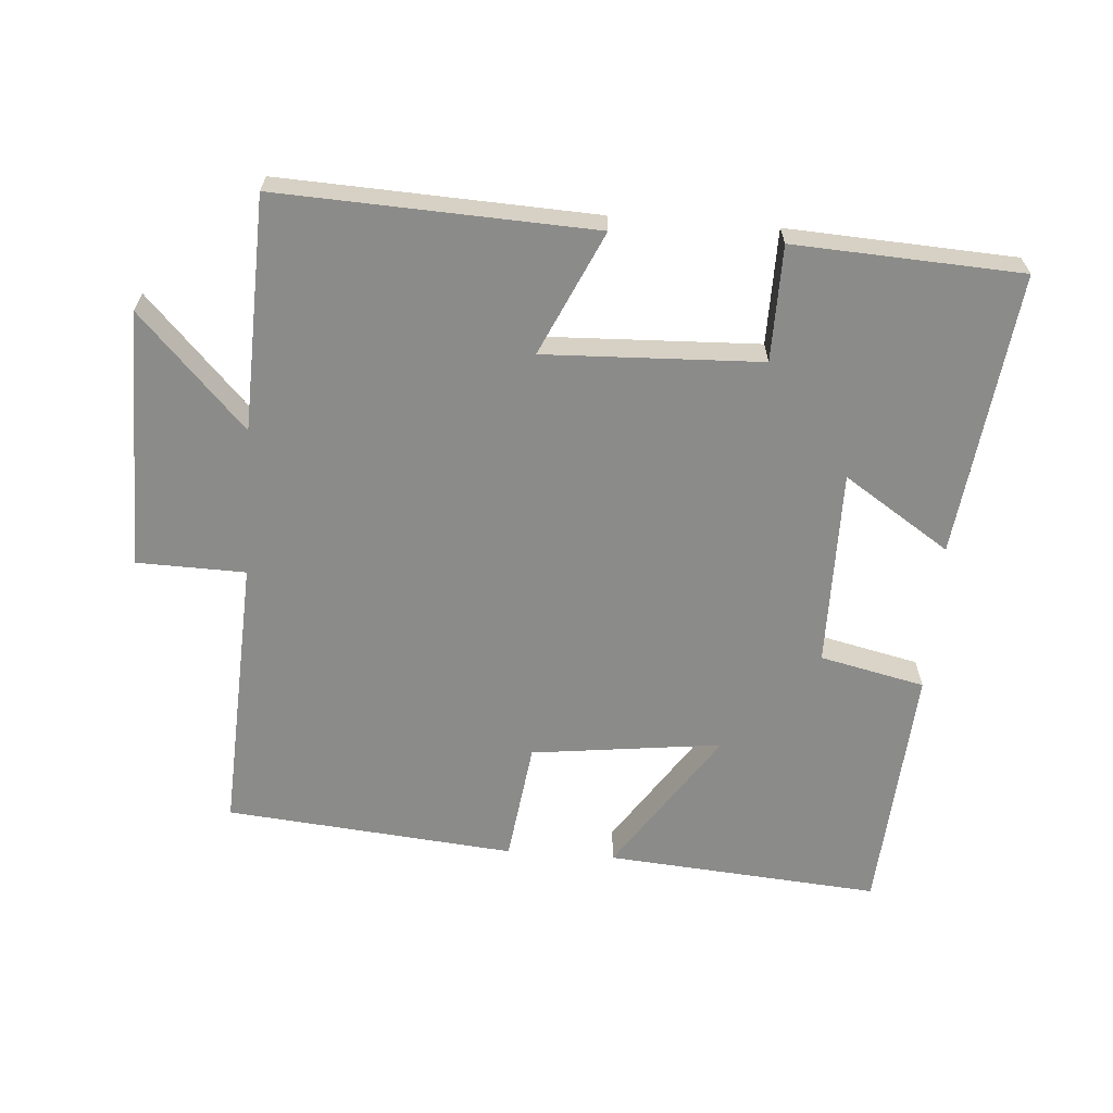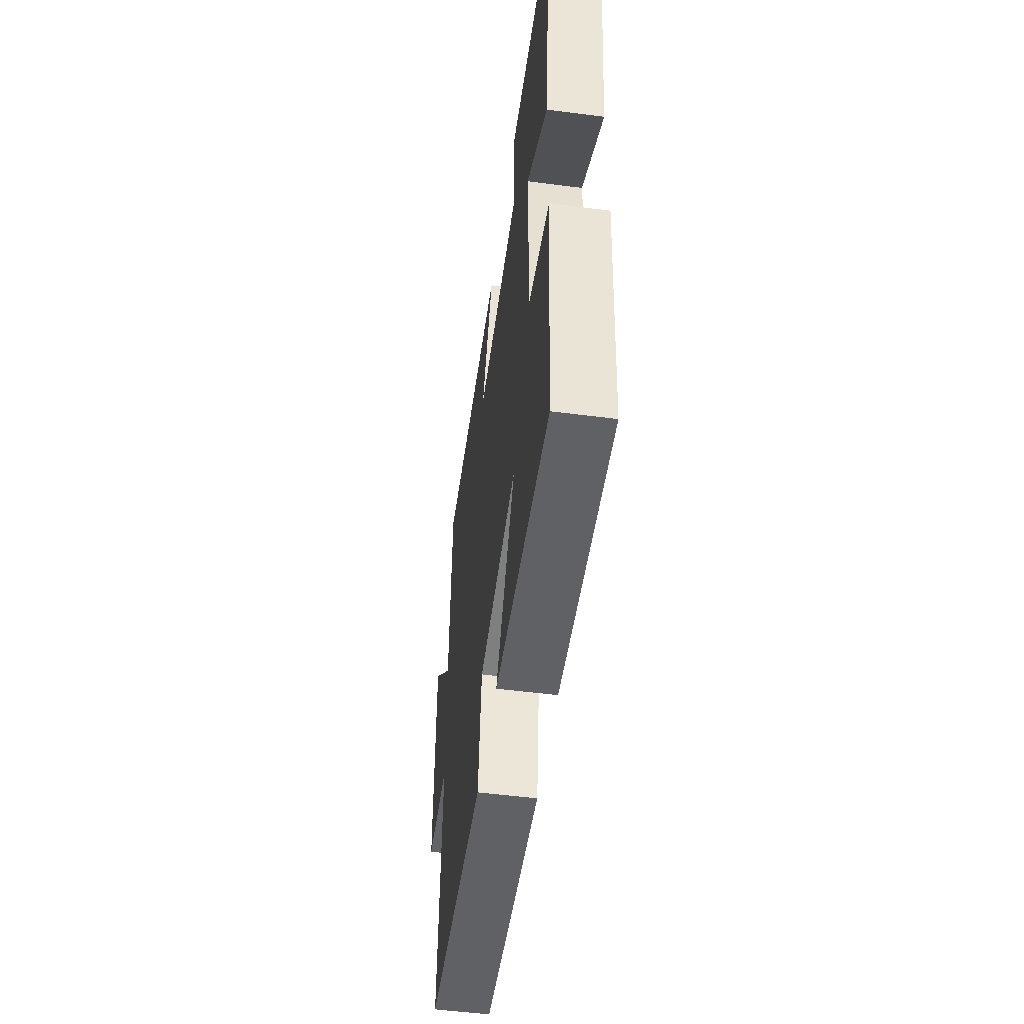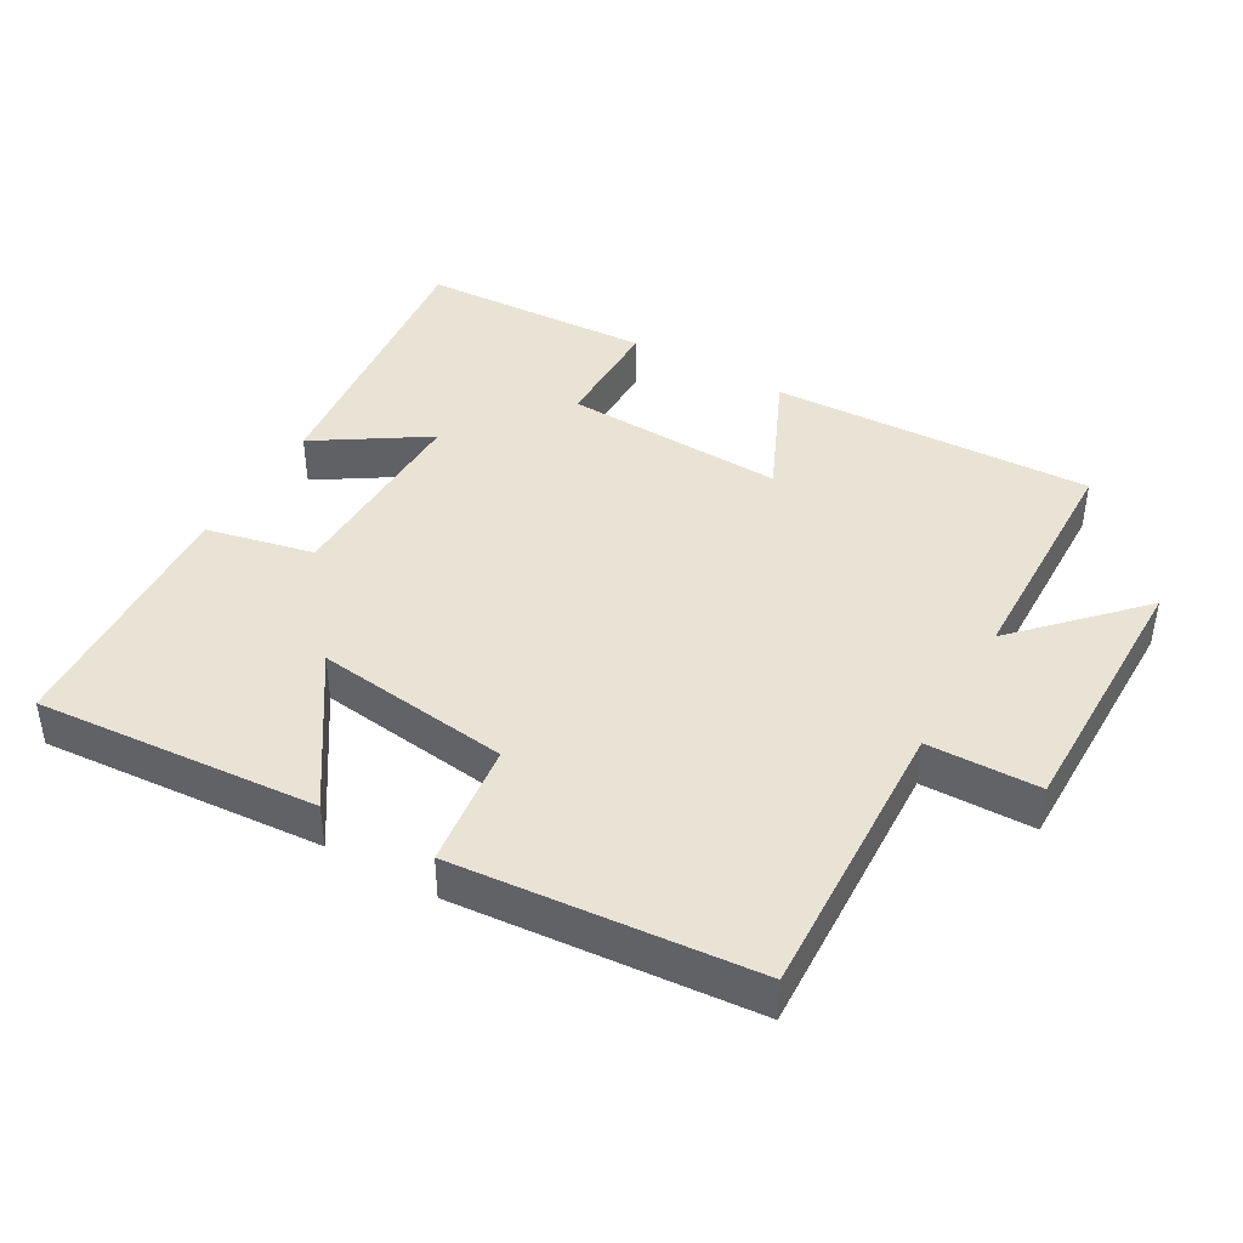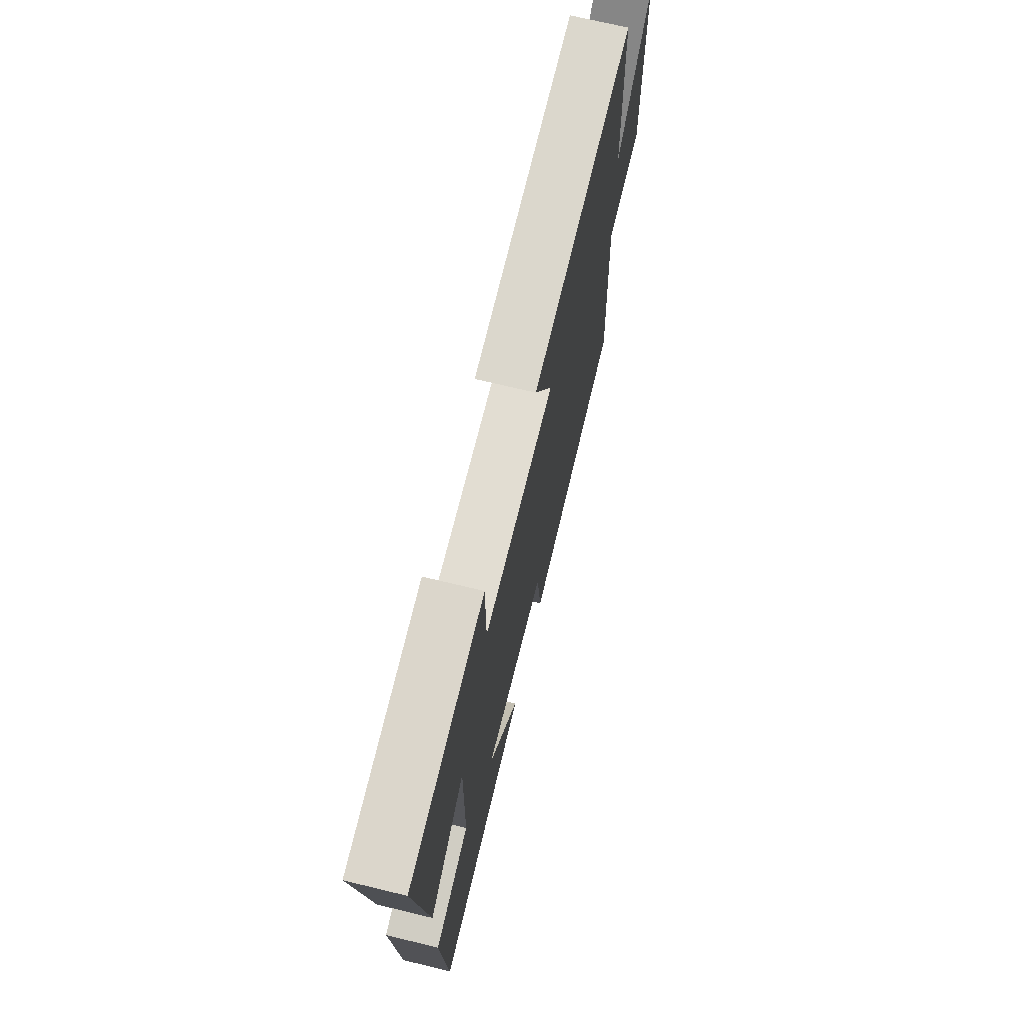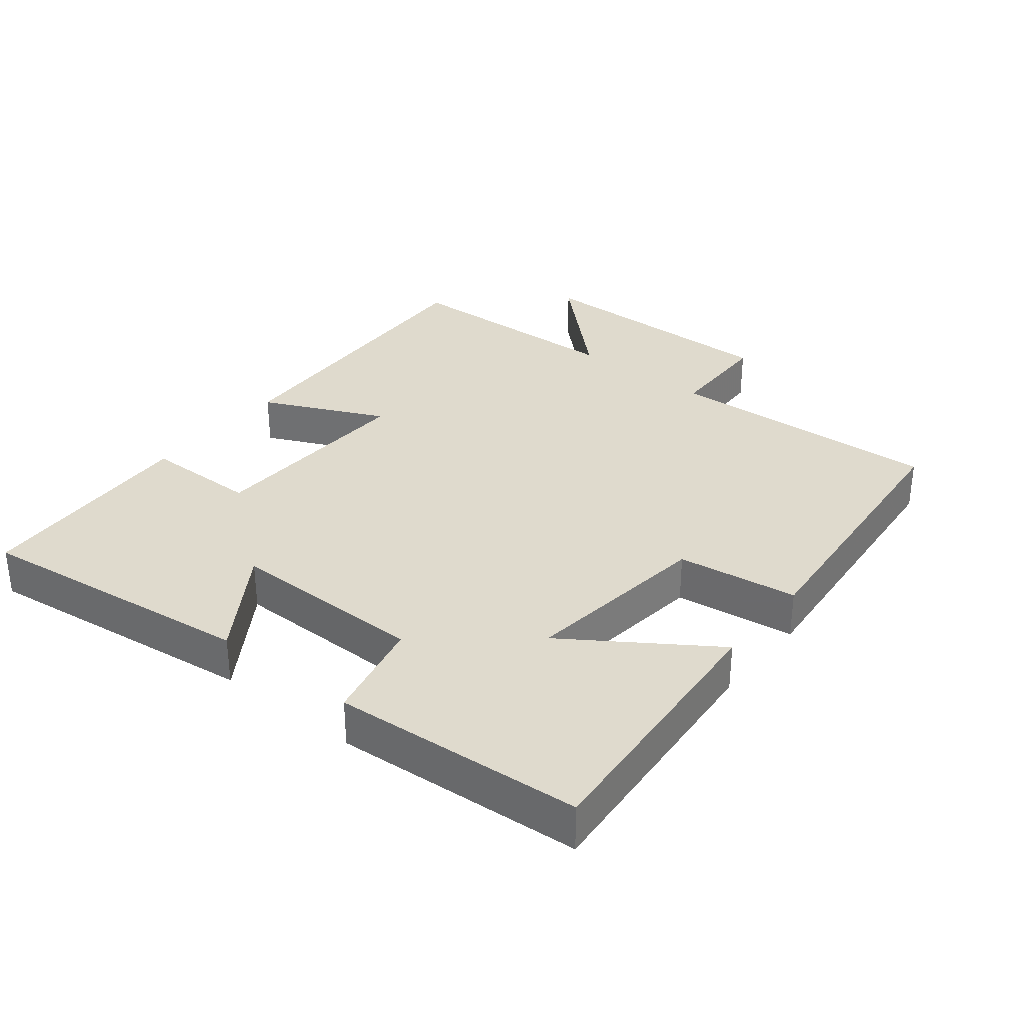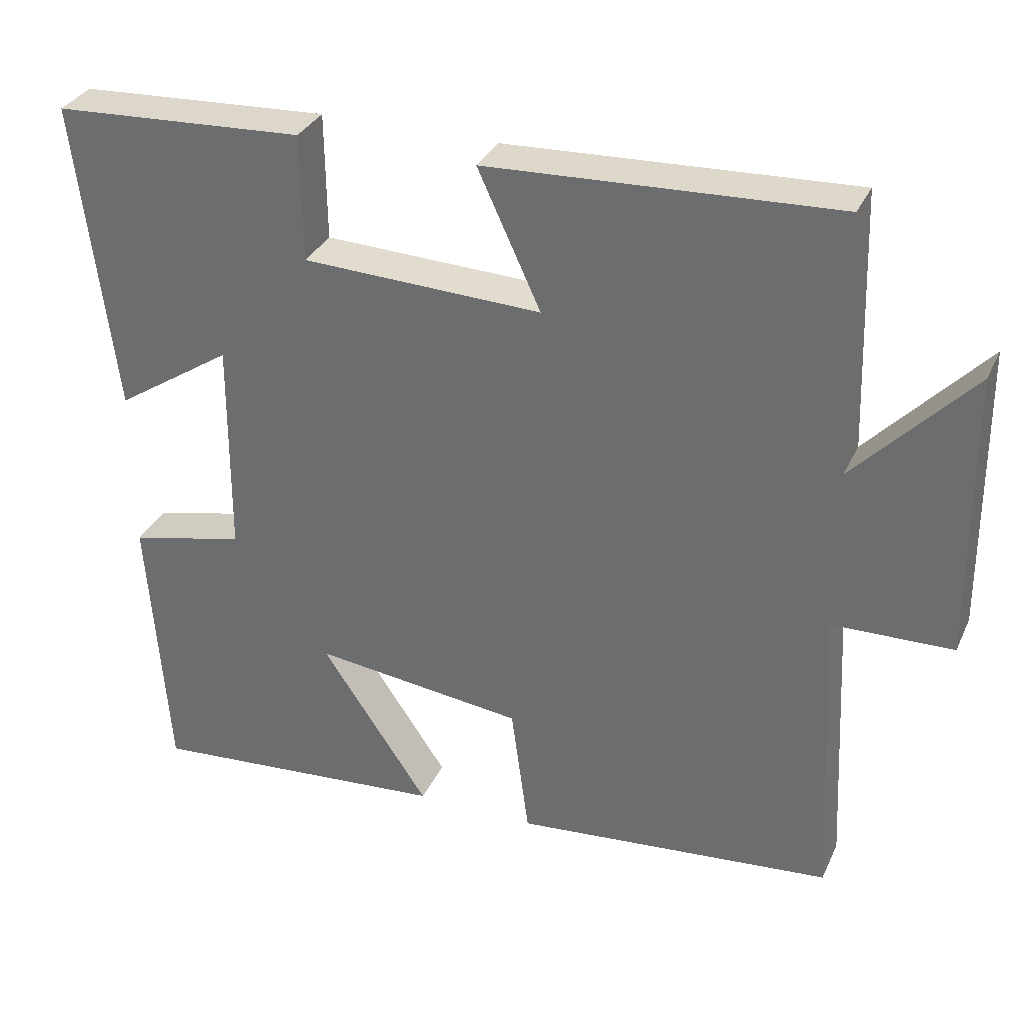
<metadata>
{"format":"obj","ext":"obj","renderer":"f3d","projection":"perspective","resolution":1024,"background":"white","views":[{"elev":-63.7,"azim":-4.2,"up":"+Y"},{"elev":-52.7,"azim":82.1,"up":"+Z"},{"elev":42.0,"azim":-149.8,"up":"+Y"},{"elev":70.4,"azim":103.6,"up":"+Z"},{"elev":32.6,"azim":128.7,"up":"+Y"},{"elev":32.7,"azim":-158.1,"up":"+Z"}]}
</metadata>
<code>
v 0.551 0.07 0.482
v 0.5 0.07 0.063
v 0.343 0.07 0.166
v 0.345 0.07 -0.126
v 0.5 0.07 -0.161
v 0.474 0.07 -0.533
v 0.069 0.07 -0.5
v 0.213 0.07 -0.286
v -0.069 0.07 -0.32
v -0.093 0.07 -0.5
v -0.521 0.07 -0.46
v -0.5 0.07 -0.047
v -0.661 0.07 -0.043
v -0.657 0.07 0.341
v -0.5 0.07 0.175
v -0.488 0.07 0.521
v -0.023 0.07 0.5
v -0.107 0.07 0.318
v 0.213 0.07 0.33
v 0.215 0.07 0.5
v 0.551 0 0.482
v 0.5 0 0.063
v 0.343 0 0.166
v 0.345 0 -0.126
v 0.5 0 -0.161
v 0.474 0 -0.533
v 0.069 0 -0.5
v 0.213 0 -0.286
v -0.069 0 -0.32
v -0.093 0 -0.5
v -0.521 0 -0.46
v -0.5 0 -0.047
v -0.661 0 -0.043
v -0.657 0 0.341
v -0.5 0 0.175
v -0.488 0 0.521
v -0.023 0 0.5
v -0.107 0 0.318
v 0.213 0 0.33
v 0.215 0 0.5
f 19 20 1 2
f 15 16 17 18
f 15 18 19
f 12 13 14 15
f 12 15 19
f 9 10 11 12
f 8 9 12 19
f 5 6 7 8
f 4 5 8
f 3 4 8 19
f 2 3 19
f 22 21 40 39
f 38 37 36 35
f 39 38 35
f 35 34 33 32
f 39 35 32
f 32 31 30 29
f 39 32 29 28
f 28 27 26 25
f 28 25 24
f 39 28 24 23
f 39 23 22
f 1 21 22 2
f 2 22 23 3
f 3 23 24 4
f 4 24 25 5
f 5 25 26 6
f 6 26 27 7
f 7 27 28 8
f 8 28 29 9
f 9 29 30 10
f 10 30 31 11
f 11 31 32 12
f 12 32 33 13
f 13 33 34 14
f 14 34 35 15
f 15 35 36 16
f 16 36 37 17
f 17 37 38 18
f 18 38 39 19
f 19 39 40 20
f 20 40 21 1

</code>
